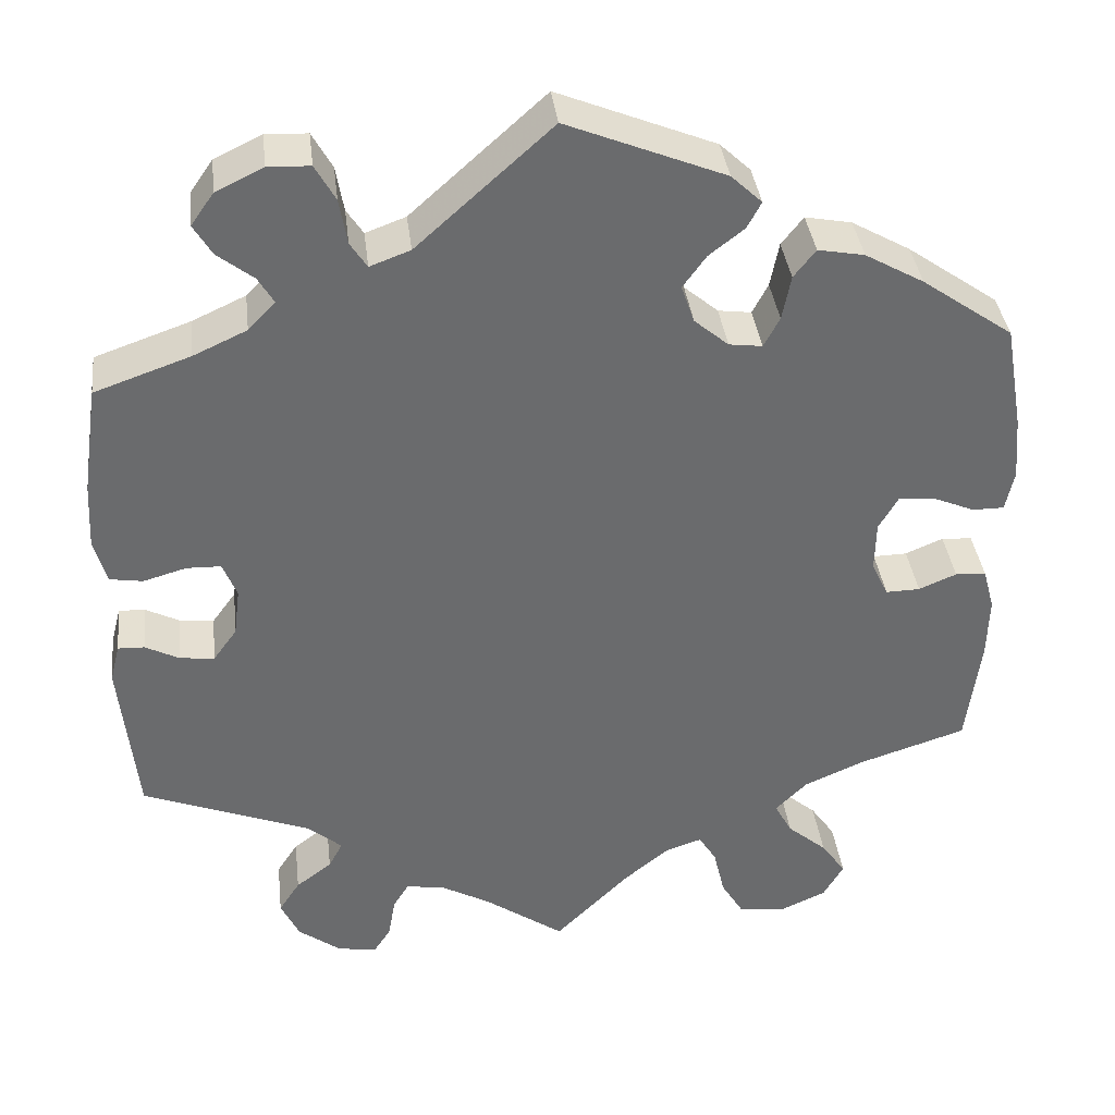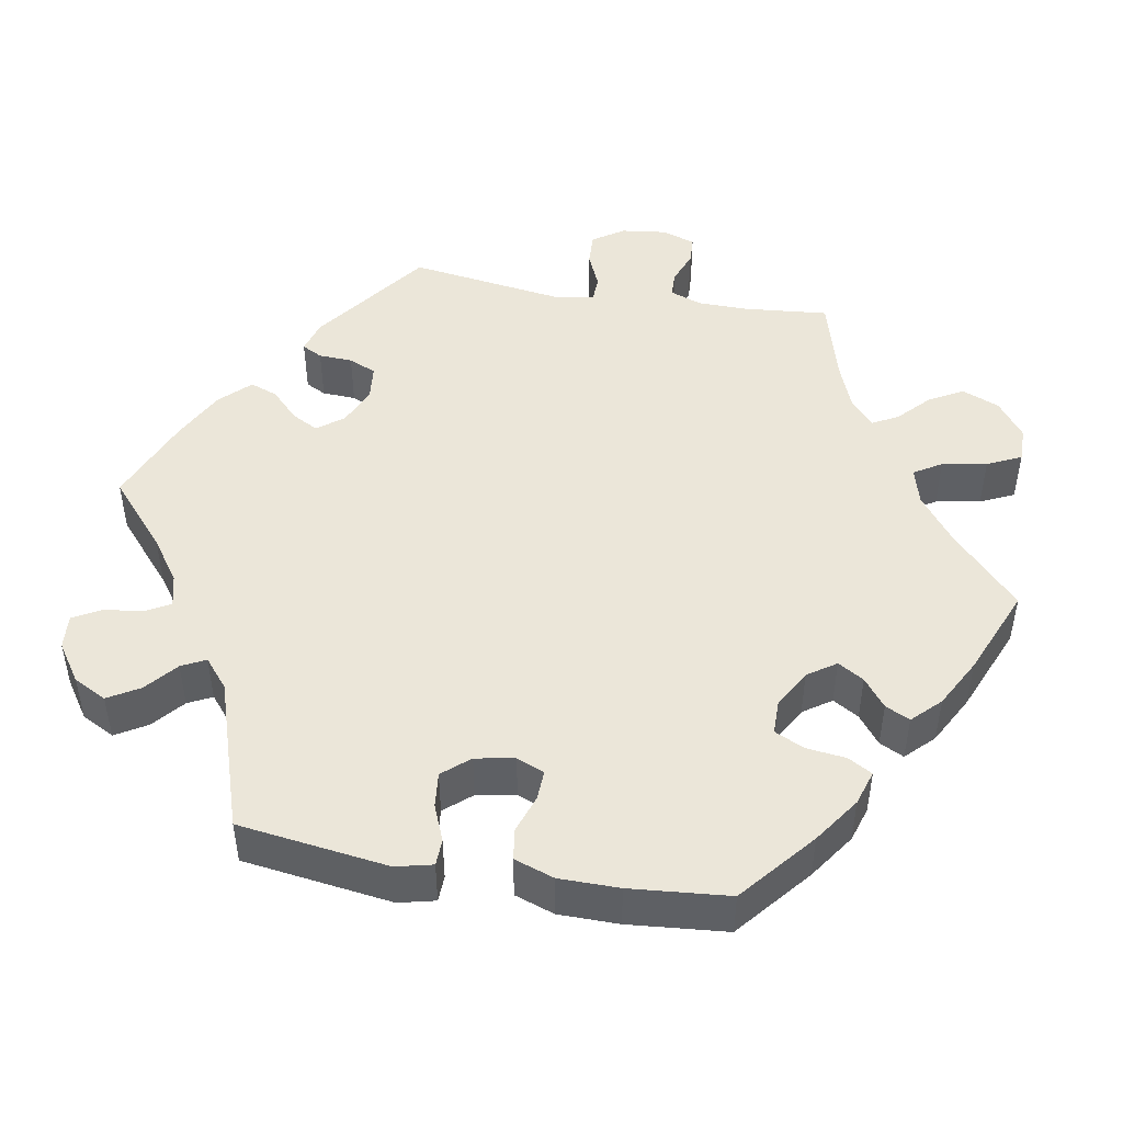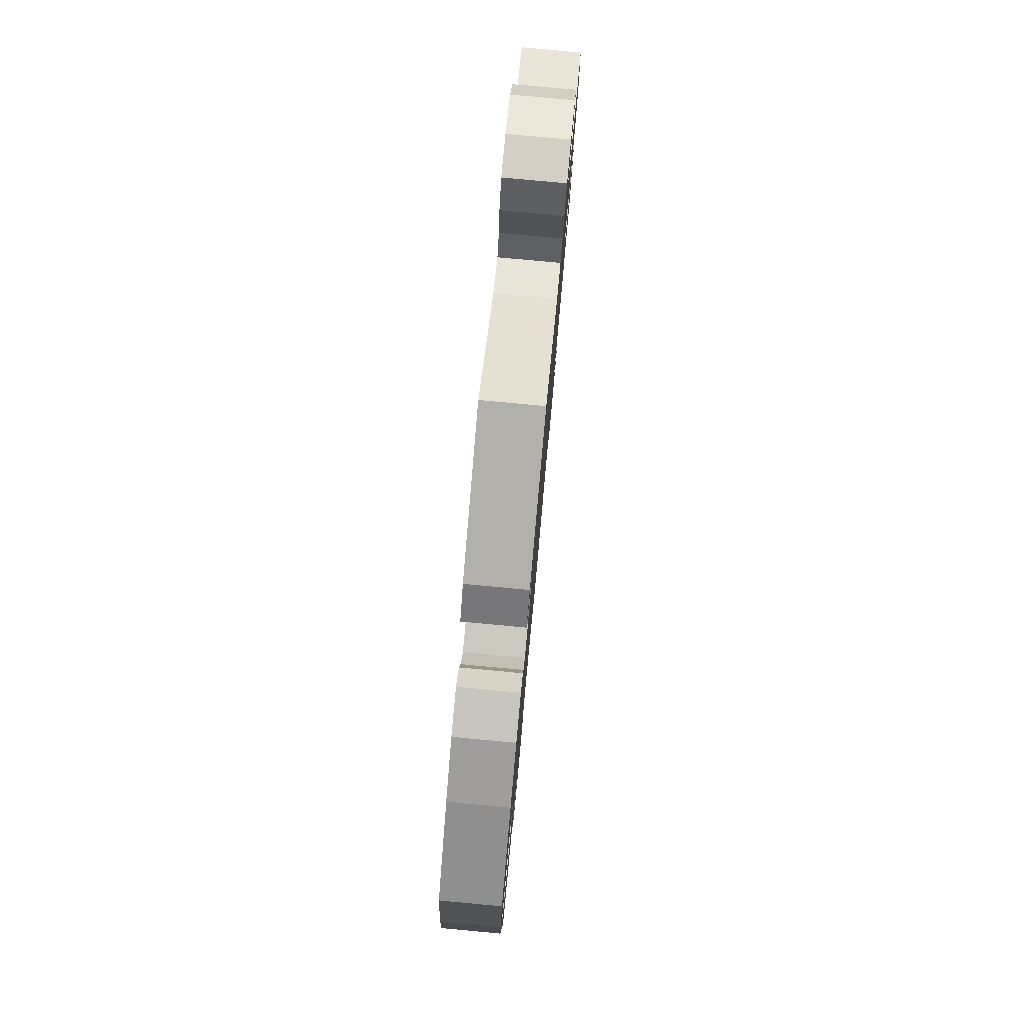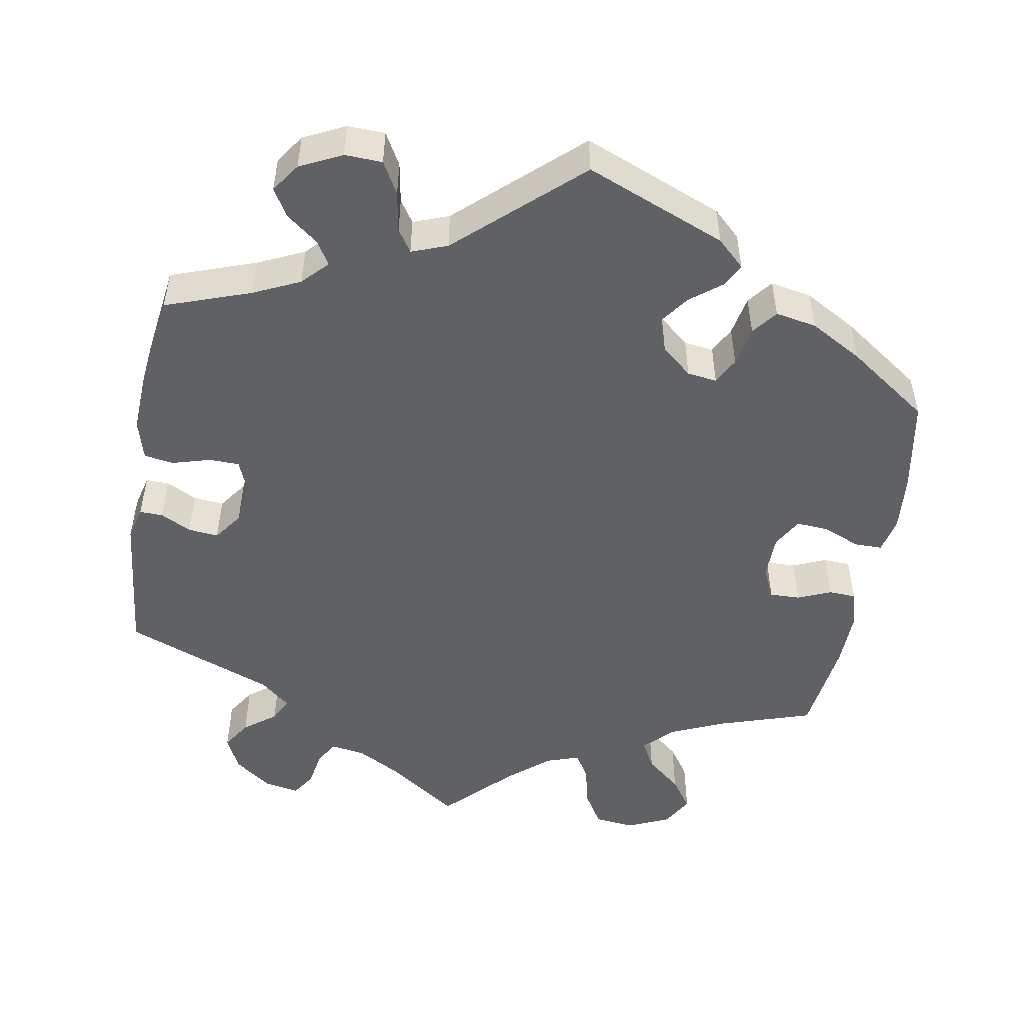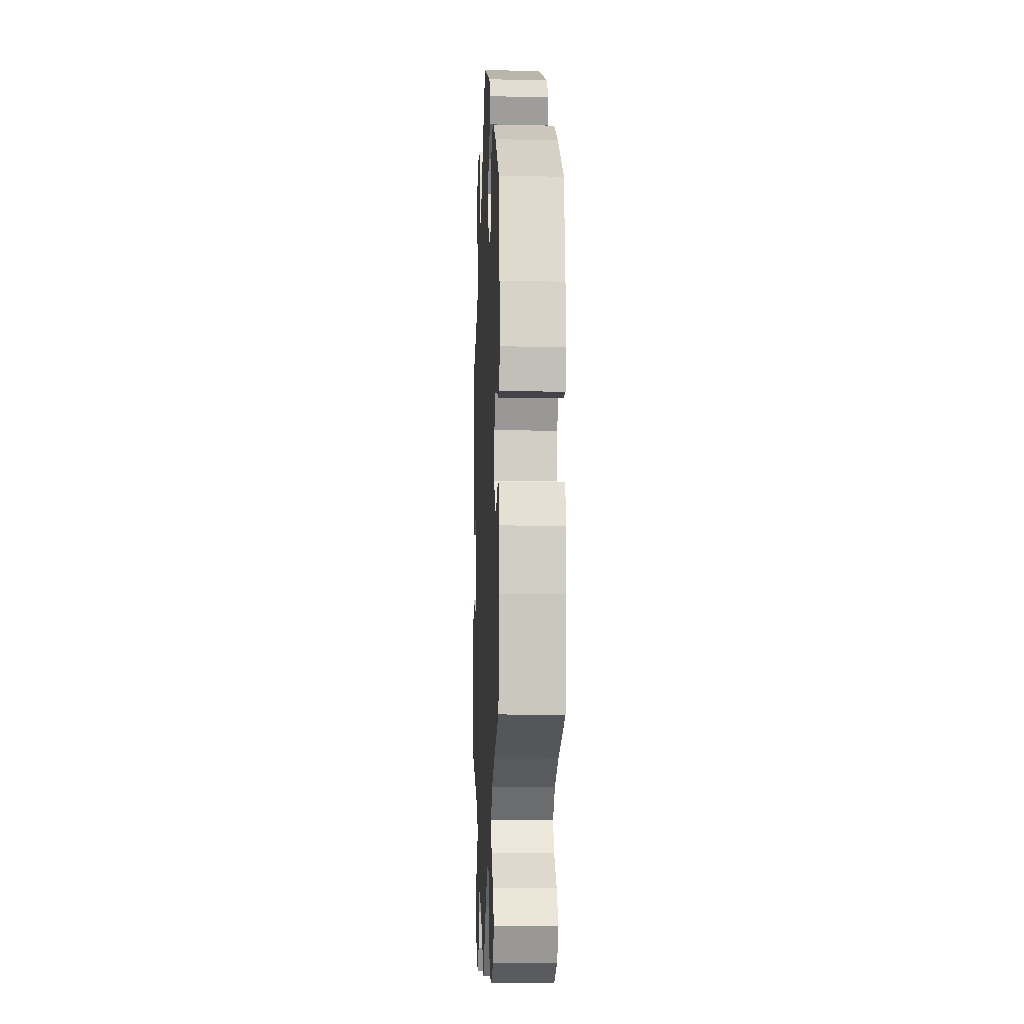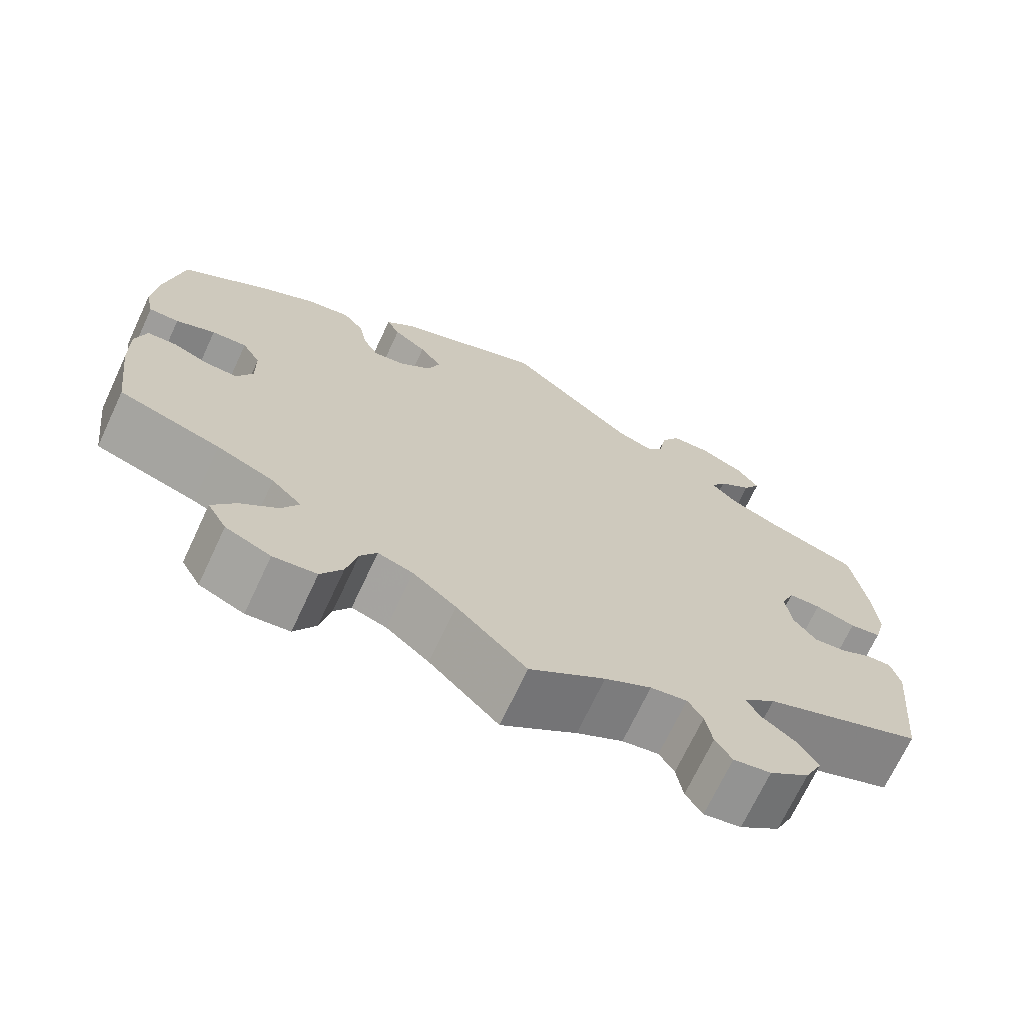
<metadata>
{"format":"obj","ext":"obj","renderer":"f3d","projection":"perspective","resolution":1024,"background":"white","views":[{"elev":37.2,"azim":-6.8,"up":"+Z"},{"elev":46.8,"azim":39.9,"up":"+Y"},{"elev":79.2,"azim":95.3,"up":"+Z"},{"elev":-50.3,"azim":-9.8,"up":"+Y"},{"elev":-8.4,"azim":87.6,"up":"+Z"},{"elev":-70.6,"azim":154.9,"up":"+Z"}]}
</metadata>
<code>
v -0.392 0.07 0.327
v -0.331 0.07 0.355
v -0.3 0.07 0.387
v -0.318 0.07 0.417
v -0.359 0.07 0.449
v -0.38 0.07 0.484
v -0.354 0.07 0.521
v -0.3 0.07 0.547
v -0.252 0.07 0.545
v -0.229 0.07 0.504
v -0.22 0.07 0.452
v -0.201 0.07 0.423
v -0.155 0.07 0.44
v -0.001 0.07 0.578
v 0.179 0.07 0.505
v 0.214 0.07 0.472
v 0.198 0.07 0.442
v 0.158 0.07 0.411
v 0.131 0.07 0.374
v 0.146 0.07 0.331
v 0.185 0.07 0.298
v 0.223 0.07 0.293
v 0.241 0.07 0.327
v 0.251 0.07 0.378
v 0.276 0.07 0.41
v 0.329 0.07 0.4
v 0.396 0.07 0.362
v 0.5 0.07 0.289
v 0.521 0.07 0.168
v 0.527 0.07 0.096
v 0.517 0.07 0.05
v 0.481 0.07 0.05
v 0.434 0.07 0.07
v 0.392 0.07 0.073
v 0.37 0.07 0.035
v 0.369 0.07 -0.022
v 0.388 0.07 -0.062
v 0.427 0.07 -0.061
v 0.47 0.07 -0.043
v 0.505 0.07 -0.045
v 0.518 0.07 -0.093
v 0.516 0.07 -0.165
v 0.5 0.07 -0.289
v 0.378 0.07 -0.328
v 0.309 0.07 -0.358
v 0.273 0.07 -0.394
v 0.293 0.07 -0.431
v 0.338 0.07 -0.469
v 0.366 0.07 -0.509
v 0.343 0.07 -0.549
v 0.289 0.07 -0.573
v 0.237 0.07 -0.567
v 0.211 0.07 -0.524
v 0.198 0.07 -0.469
v 0.178 0.07 -0.437
v 0.136 0.07 -0.451
v 0.084 0.07 -0.494
v 0 0.07 -0.578
v -0.091 0.07 -0.514
v -0.147 0.07 -0.483
v -0.191 0.07 -0.476
v -0.209 0.07 -0.505
v -0.217 0.07 -0.552
v -0.237 0.07 -0.583
v -0.282 0.07 -0.575
v -0.33 0.07 -0.539
v -0.351 0.07 -0.495
v -0.327 0.07 -0.458
v -0.286 0.07 -0.427
v -0.27 0.07 -0.397
v -0.309 0.07 -0.364
v -0.501 0.07 -0.289
v -0.52 0.07 -0.104
v -0.509 0.07 -0.061
v -0.479 0.07 -0.062
v -0.44 0.07 -0.082
v -0.401 0.07 -0.086
v -0.374 0.07 -0.049
v -0.367 0.07 0.006
v -0.383 0.07 0.046
v -0.422 0.07 0.047
v -0.471 0.07 0.033
v -0.509 0.07 0.039
v -0.523 0.07 0.09
v -0.519 0.07 0.165
v -0.501 0.07 0.289
v -0.392 0 0.327
v -0.331 0 0.355
v -0.3 0 0.387
v -0.318 0 0.417
v -0.359 0 0.449
v -0.38 0 0.484
v -0.354 0 0.521
v -0.3 0 0.547
v -0.252 0 0.545
v -0.229 0 0.504
v -0.22 0 0.452
v -0.201 0 0.423
v -0.155 0 0.44
v -0.001 0 0.578
v 0.179 0 0.505
v 0.214 0 0.472
v 0.198 0 0.442
v 0.158 0 0.411
v 0.131 0 0.374
v 0.146 0 0.331
v 0.185 0 0.298
v 0.223 0 0.293
v 0.241 0 0.327
v 0.251 0 0.378
v 0.276 0 0.41
v 0.329 0 0.4
v 0.396 0 0.362
v 0.5 0 0.289
v 0.521 0 0.168
v 0.527 0 0.096
v 0.517 0 0.05
v 0.481 0 0.05
v 0.434 0 0.07
v 0.392 0 0.073
v 0.37 0 0.035
v 0.369 0 -0.022
v 0.388 0 -0.062
v 0.427 0 -0.061
v 0.47 0 -0.043
v 0.505 0 -0.045
v 0.518 0 -0.093
v 0.516 0 -0.165
v 0.5 0 -0.289
v 0.378 0 -0.328
v 0.309 0 -0.358
v 0.273 0 -0.394
v 0.293 0 -0.431
v 0.338 0 -0.469
v 0.366 0 -0.509
v 0.343 0 -0.549
v 0.289 0 -0.573
v 0.237 0 -0.567
v 0.211 0 -0.524
v 0.198 0 -0.469
v 0.178 0 -0.437
v 0.136 0 -0.451
v 0.084 0 -0.494
v 0 0 -0.578
v -0.091 0 -0.514
v -0.147 0 -0.483
v -0.191 0 -0.476
v -0.209 0 -0.505
v -0.217 0 -0.552
v -0.237 0 -0.583
v -0.282 0 -0.575
v -0.33 0 -0.539
v -0.351 0 -0.495
v -0.327 0 -0.458
v -0.286 0 -0.427
v -0.27 0 -0.397
v -0.309 0 -0.364
v -0.501 0 -0.289
v -0.52 0 -0.104
v -0.509 0 -0.061
v -0.479 0 -0.062
v -0.44 0 -0.082
v -0.401 0 -0.086
v -0.374 0 -0.049
v -0.367 0 0.006
v -0.383 0 0.046
v -0.422 0 0.047
v -0.471 0 0.033
v -0.509 0 0.039
v -0.523 0 0.09
v -0.519 0 0.165
v -0.501 0 0.289
f 85 86 1
f 84 85 1 2
f 81 82 83 84
f 80 81 84 2
f 79 80 2 3
f 78 79 3
f 73 74 75 76
f 71 72 73 76
f 70 71 76 77
f 66 67 68 69
f 66 69 70
f 65 66 70
f 62 63 64 65
f 61 62 65 70
f 60 61 70 77
f 57 58 59
f 56 57 59 60
f 55 56 60 77
f 51 52 53 54
f 51 54 55
f 50 51 55
f 47 48 49 50
f 46 47 50 55
f 45 46 55 77
f 41 42 43 44
f 38 39 40 41
f 37 38 41 44
f 36 37 44 45
f 30 31 32 33
f 30 33 34
f 29 30 34
f 28 29 34
f 27 28 34 35
f 23 24 25 26
f 22 23 26 27
f 15 16 17 18
f 13 14 15 18
f 12 13 18 19
f 8 9 10 11
f 8 11 12
f 7 8 12
f 4 5 6 7
f 3 4 7 12
f 78 3 12 19
f 35 36 45 77
f 22 27 35 77
f 21 22 77 78
f 20 21 78
f 19 20 78
f 87 172 171
f 88 87 171 170
f 170 169 168 167
f 88 170 167 166
f 89 88 166 165
f 89 165 164
f 162 161 160 159
f 162 159 158 157
f 163 162 157 156
f 155 154 153 152
f 156 155 152
f 156 152 151
f 151 150 149 148
f 156 151 148 147
f 163 156 147 146
f 145 144 143
f 146 145 143 142
f 163 146 142 141
f 140 139 138 137
f 141 140 137
f 141 137 136
f 136 135 134 133
f 141 136 133 132
f 163 141 132 131
f 130 129 128 127
f 127 126 125 124
f 130 127 124 123
f 131 130 123 122
f 119 118 117 116
f 120 119 116
f 120 116 115
f 120 115 114
f 121 120 114 113
f 112 111 110 109
f 113 112 109 108
f 104 103 102 101
f 104 101 100 99
f 105 104 99 98
f 97 96 95 94
f 98 97 94
f 98 94 93
f 93 92 91 90
f 98 93 90 89
f 105 98 89 164
f 163 131 122 121
f 163 121 113 108
f 164 163 108 107
f 164 107 106
f 164 106 105
f 1 87 88 2
f 2 88 89 3
f 3 89 90 4
f 4 90 91 5
f 5 91 92 6
f 6 92 93 7
f 7 93 94 8
f 8 94 95 9
f 9 95 96 10
f 10 96 97 11
f 11 97 98 12
f 12 98 99 13
f 13 99 100 14
f 14 100 101 15
f 15 101 102 16
f 16 102 103 17
f 17 103 104 18
f 18 104 105 19
f 19 105 106 20
f 20 106 107 21
f 21 107 108 22
f 22 108 109 23
f 23 109 110 24
f 24 110 111 25
f 25 111 112 26
f 26 112 113 27
f 27 113 114 28
f 28 114 115 29
f 29 115 116 30
f 30 116 117 31
f 31 117 118 32
f 32 118 119 33
f 33 119 120 34
f 34 120 121 35
f 35 121 122 36
f 36 122 123 37
f 37 123 124 38
f 38 124 125 39
f 39 125 126 40
f 40 126 127 41
f 41 127 128 42
f 42 128 129 43
f 43 129 130 44
f 44 130 131 45
f 45 131 132 46
f 46 132 133 47
f 47 133 134 48
f 48 134 135 49
f 49 135 136 50
f 50 136 137 51
f 51 137 138 52
f 52 138 139 53
f 53 139 140 54
f 54 140 141 55
f 55 141 142 56
f 56 142 143 57
f 57 143 144 58
f 58 144 145 59
f 59 145 146 60
f 60 146 147 61
f 61 147 148 62
f 62 148 149 63
f 63 149 150 64
f 64 150 151 65
f 65 151 152 66
f 66 152 153 67
f 67 153 154 68
f 68 154 155 69
f 69 155 156 70
f 70 156 157 71
f 71 157 158 72
f 72 158 159 73
f 73 159 160 74
f 74 160 161 75
f 75 161 162 76
f 76 162 163 77
f 77 163 164 78
f 78 164 165 79
f 79 165 166 80
f 80 166 167 81
f 81 167 168 82
f 82 168 169 83
f 83 169 170 84
f 84 170 171 85
f 85 171 172 86
f 86 172 87 1

</code>
